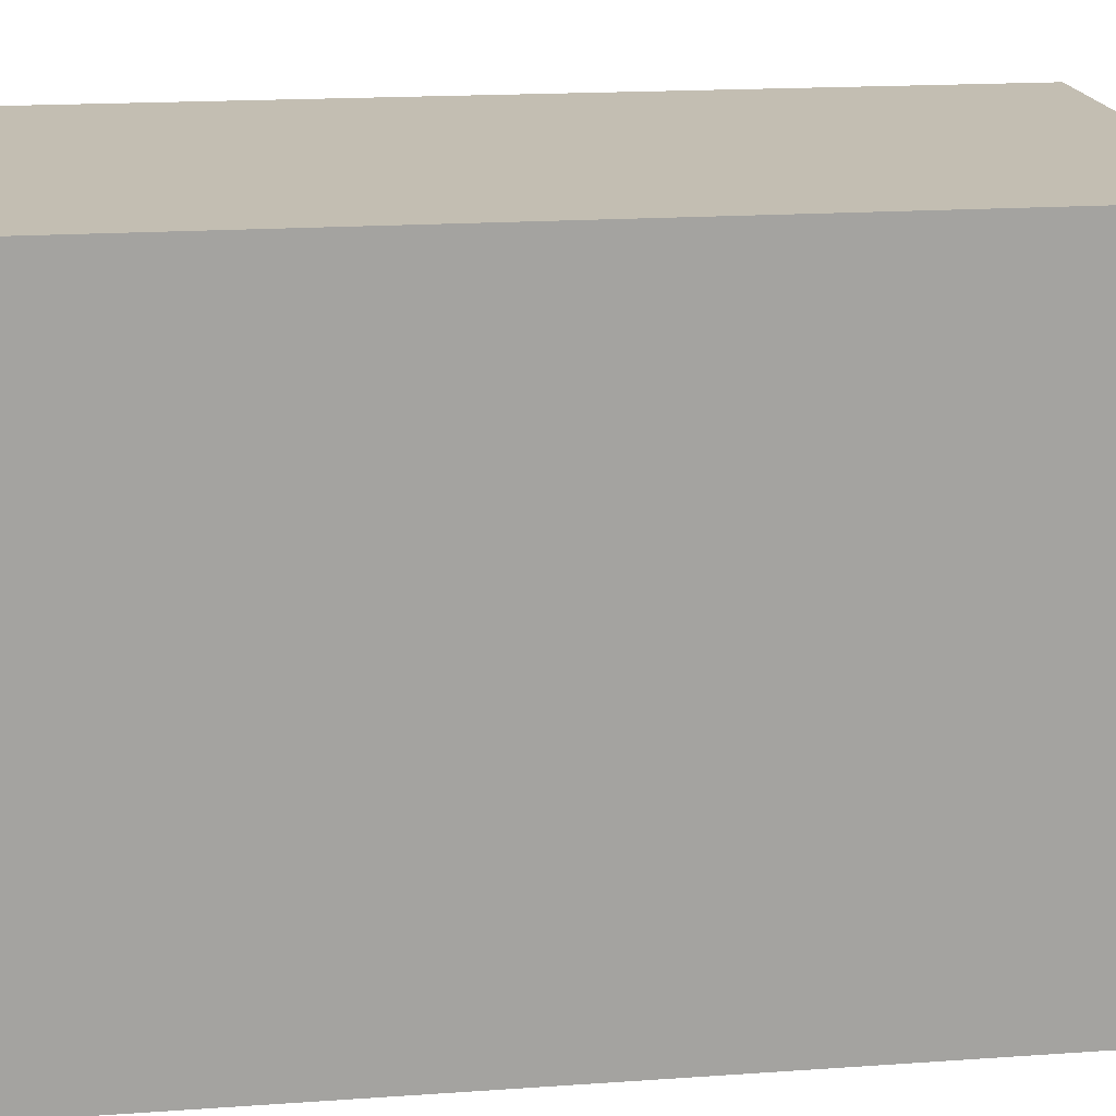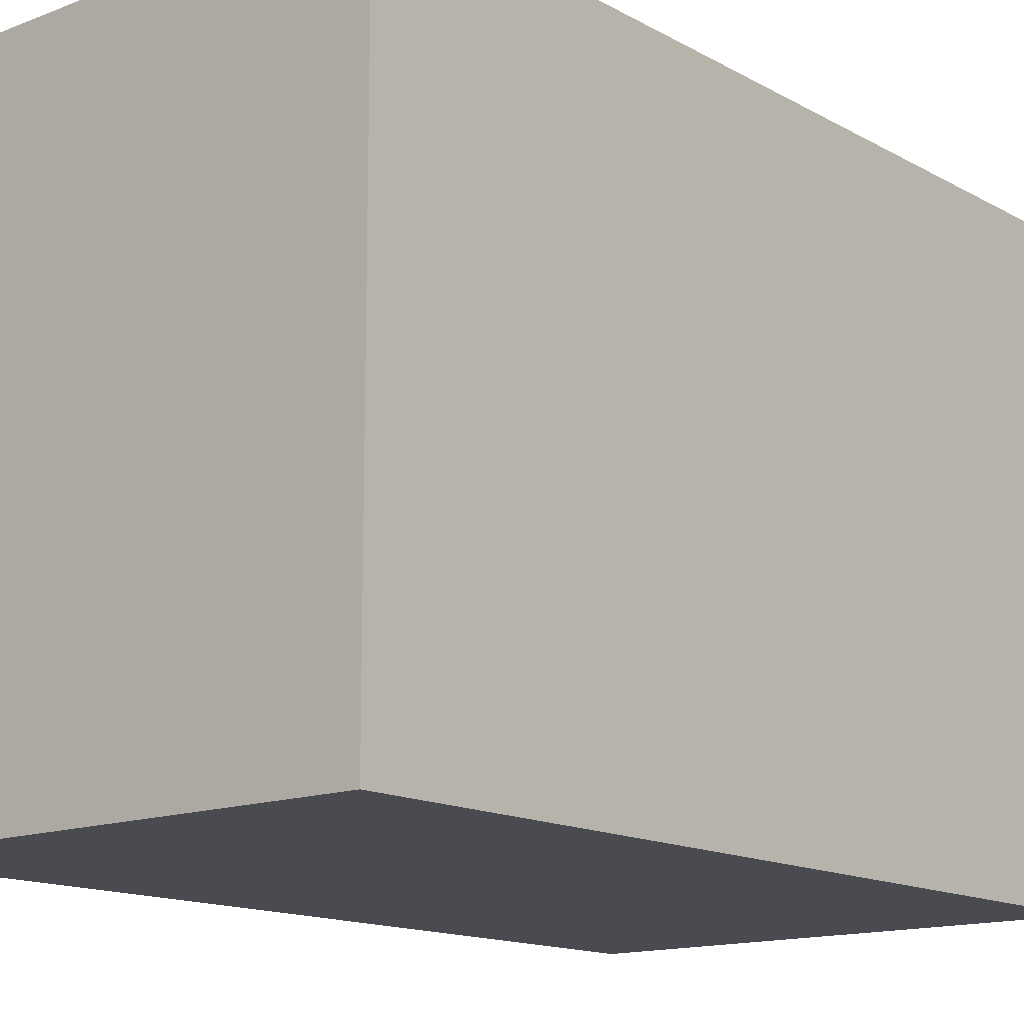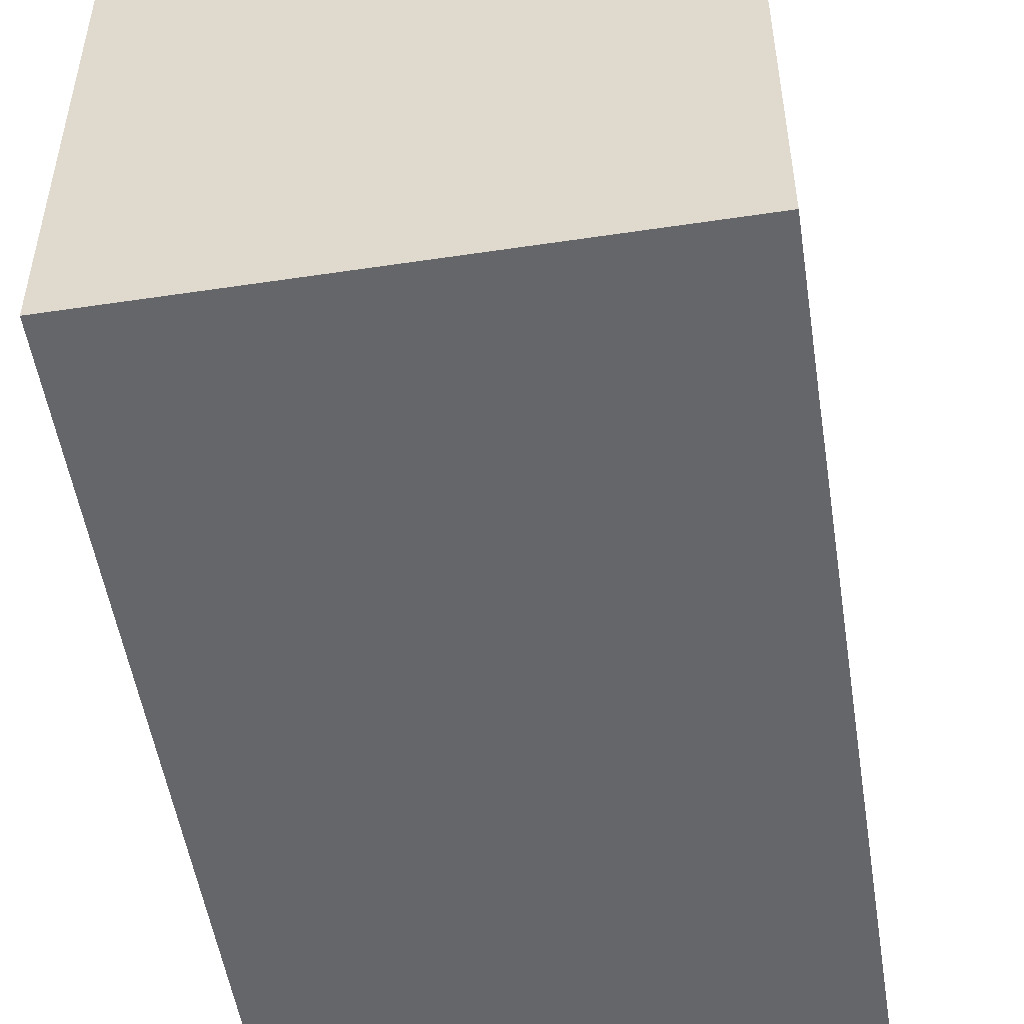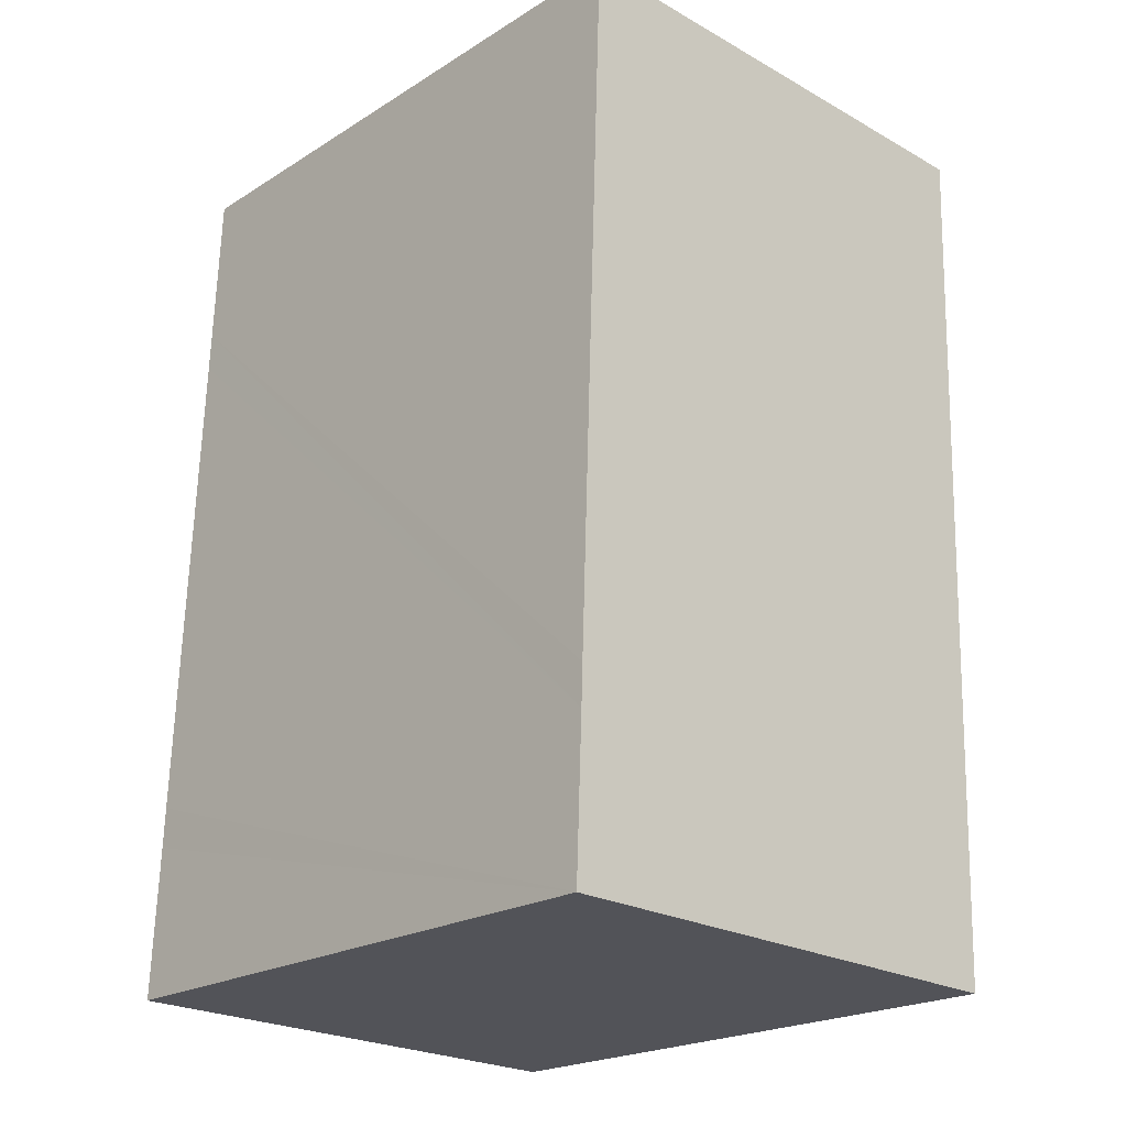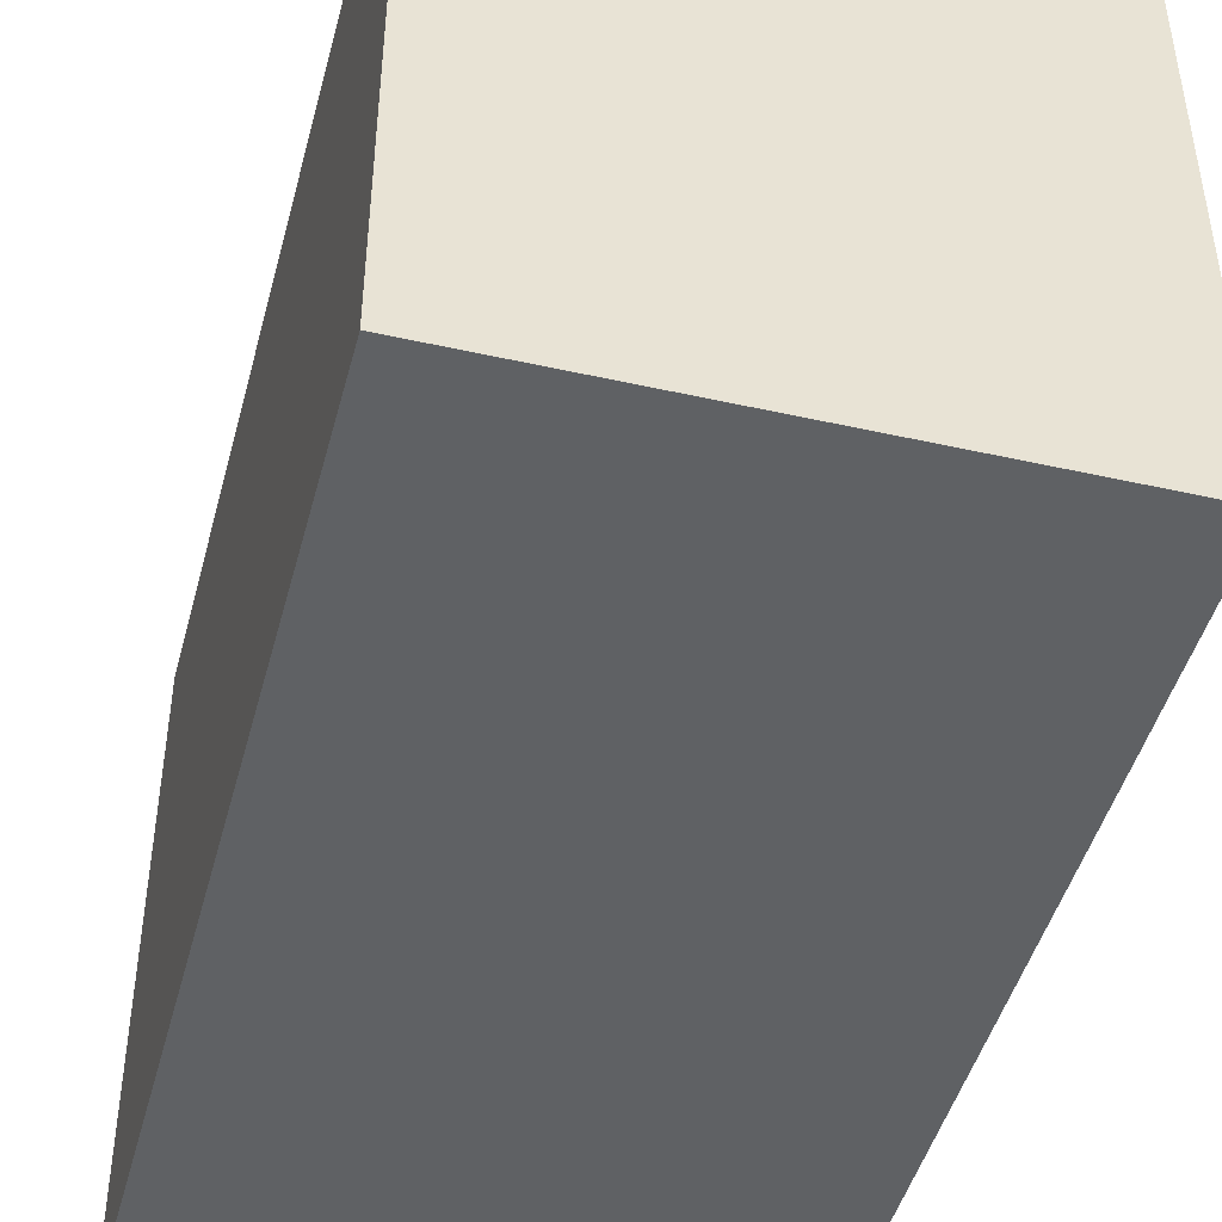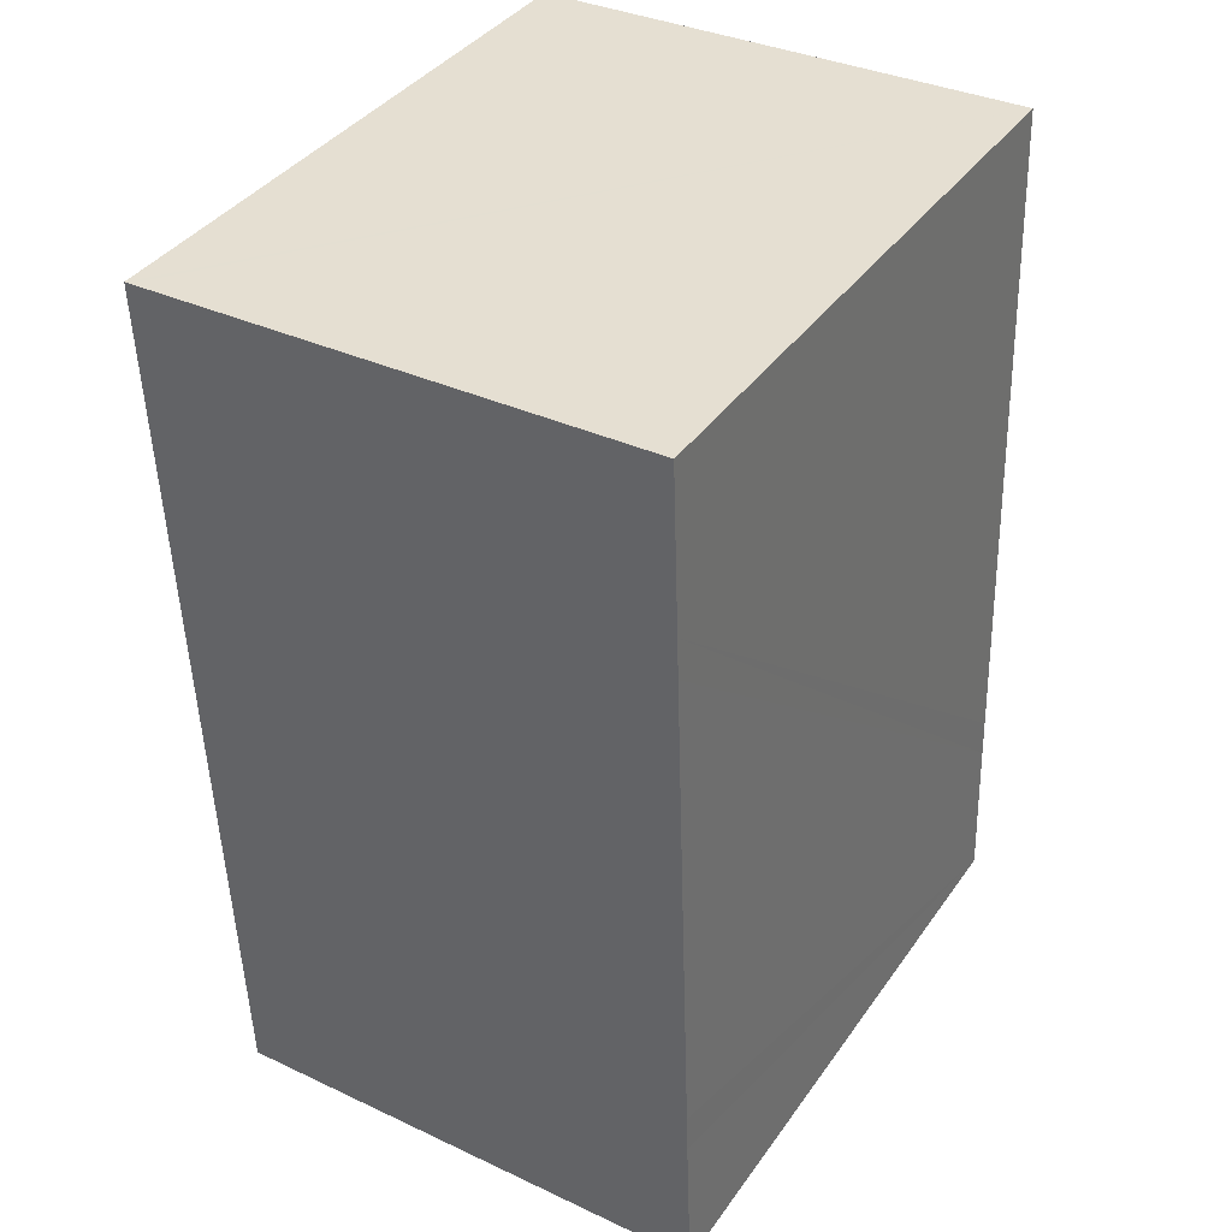
<metadata>
{"format":"obj","ext":"obj","renderer":"f3d","projection":"perspective","resolution":1024,"background":"white","views":[{"elev":17.5,"azim":84.1,"up":"+Y"},{"elev":-14.4,"azim":42.0,"up":"+Y"},{"elev":-51.9,"azim":-169.1,"up":"+Y"},{"elev":-21.5,"azim":-42.6,"up":"+Z"},{"elev":-46.3,"azim":167.3,"up":"+Y"},{"elev":39.0,"azim":-148.5,"up":"+Z"}]}
</metadata>
<code>
v  0.145 15.36 3.85
v  12.47 15.36 -0.362
v  0 15.36 9.406e-16
v  12.61 15.36 -0.366
v  12.96 15.36 9.445
v  0.178 15.36 4.866
v  0.623 15.36 17.33
v  13.13 15.36 14.01
v  13.42 15.36 21.97
v  0.658 15.36 18.34
v  0.801 15.36 22.37
v  13.28 15.36 21.98
v  0.801 -1.37e-15 22.37
v  13.42 -1.346e-15 21.97
v  13.28 -1.346e-15 21.98
v  13.13 -8.579e-16 14.01
v  12.61 2.241e-17 -0.366
v  12.96 -5.783e-16 9.445
v  0 0 0
v  12.47 2.217e-17 -0.362
v  0.145 -2.357e-16 3.85
v  0.178 -2.98e-16 4.866
v  0.623 -1.061e-15 17.33
v  0.658 -1.123e-15 18.34
g defaultobject
f 1 2 3
f 2 1 4
f 4 1 5
f 5 1 6
f 5 6 7
f 5 7 8
f 8 7 9
f 9 7 10
f 9 10 11
f 9 11 12
f 13 12 11
f 12 13 9
f 9 13 14
f 14 13 15
f 14 8 9
f 8 14 5
f 5 14 4
f 4 14 16
f 4 16 17
f 17 16 18
f 17 2 4
f 2 17 3
f 3 17 19
f 19 17 20
f 19 1 3
f 1 19 6
f 6 19 7
f 7 19 21
f 7 21 10
f 10 21 22
f 10 22 11
f 11 22 23
f 11 23 24
f 11 24 13
f 20 21 19
f 21 20 17
f 21 17 18
f 21 18 22
f 22 18 23
f 23 18 16
f 23 16 14
f 23 14 24
f 24 14 13
f 13 14 15

</code>
